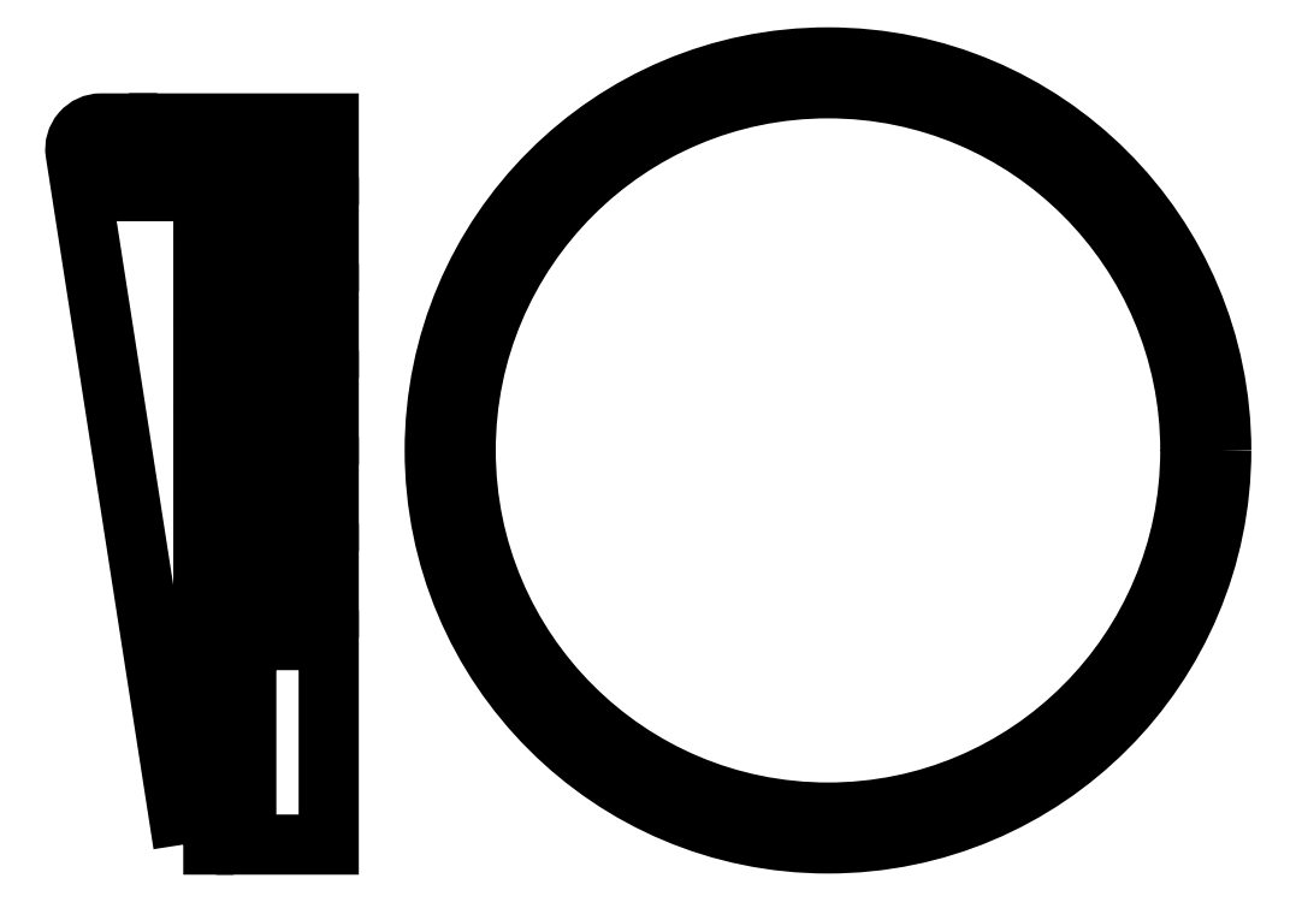
<metadata>
{"format":"dxf","ext":"dxf","renderer":"ezdxf+matplotlib","layout":"modelspace","background":"white","min_lineweight":24,"dpi":150}
</metadata>
<code>
0
SECTION
2
ENTITIES
0
LWPOLYLINE
8
0
90
37
70
1
43
0
10
10.89
20
0
10
0.4486
20
67.12
42
-0.4602
10
2.919
20
70
10
5.455
20
70
10
5.455
20
63.43
10
8.555
20
63.43
10
8.555
20
70
10
25
20
70
10
25
20
65
10
12.84
20
65
10
12.84
20
61.85
10
25
20
61.85
10
25
20
56.6
10
12.84
20
56.6
10
12.84
20
53.45
10
25
20
53.45
10
25
20
48.2
10
12.84
20
48.2
10
12.84
20
45.05
10
25
20
45.05
10
25
20
39.8
10
12.84
20
39.8
10
12.84
20
36.65
10
25
20
36.65
10
25
20
31.4
10
12.84
20
31.4
10
12.84
20
28.25
10
25
20
28.25
10
25
20
23
10
12.84
20
23
10
12.84
20
19.85
10
25
20
19.85
10
25
20
0
10
17
20
0
10
17
20
15
10
12.85
20
15
10
12.85
20
0
0
CIRCLE
8
0
10
73.44
20
38.26
30
0
40
35.15
210
0
220
0
230
1
0
CIRCLE
8
0
10
73.44
20
38.26
30
0
40
38.15
210
0
220
0
230
1
0
ENDSEC
0
EOF

</code>
